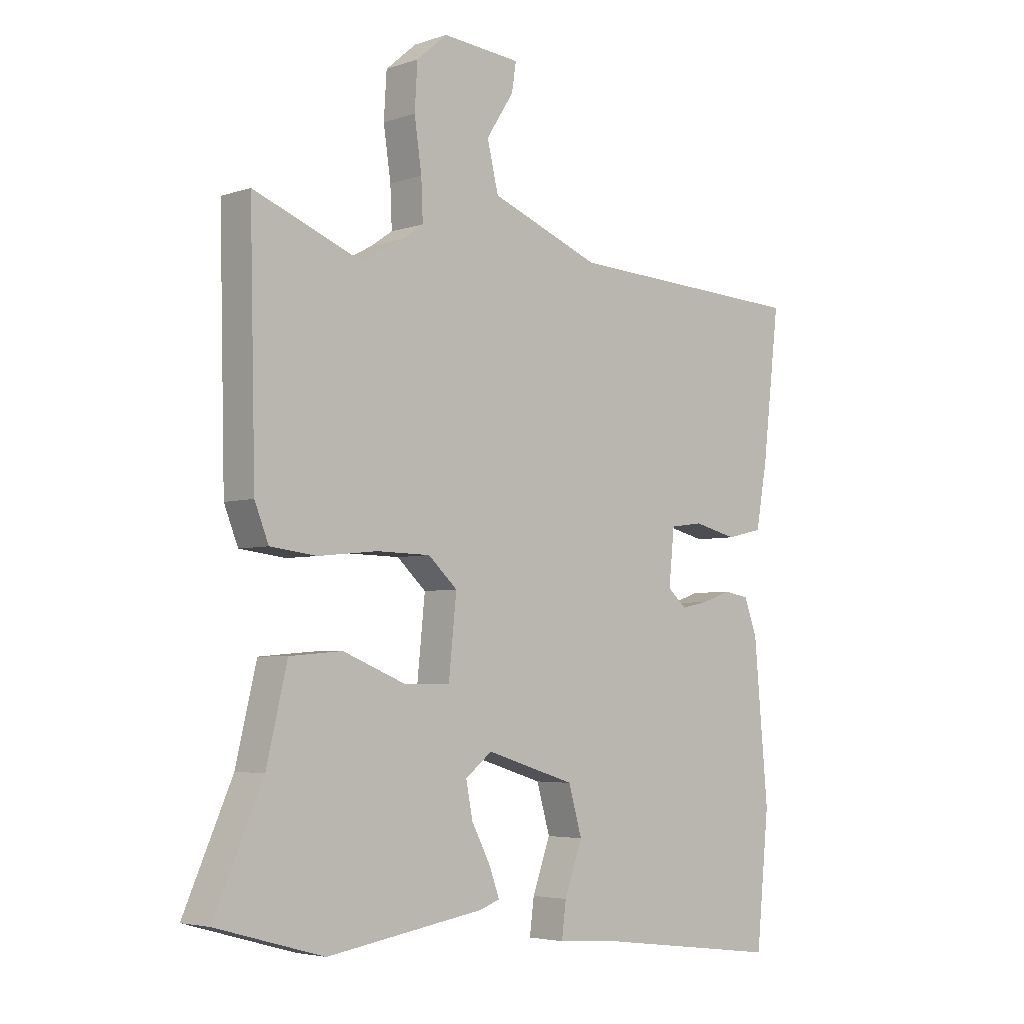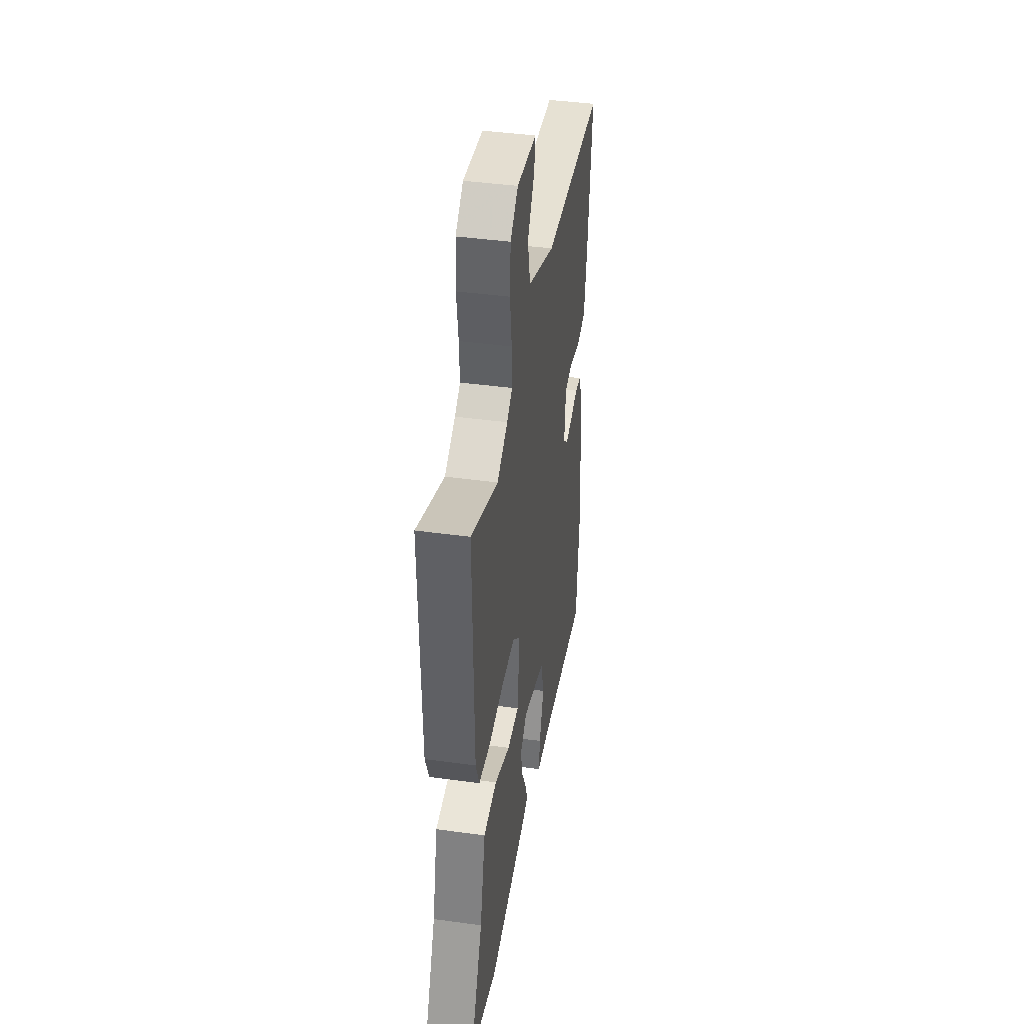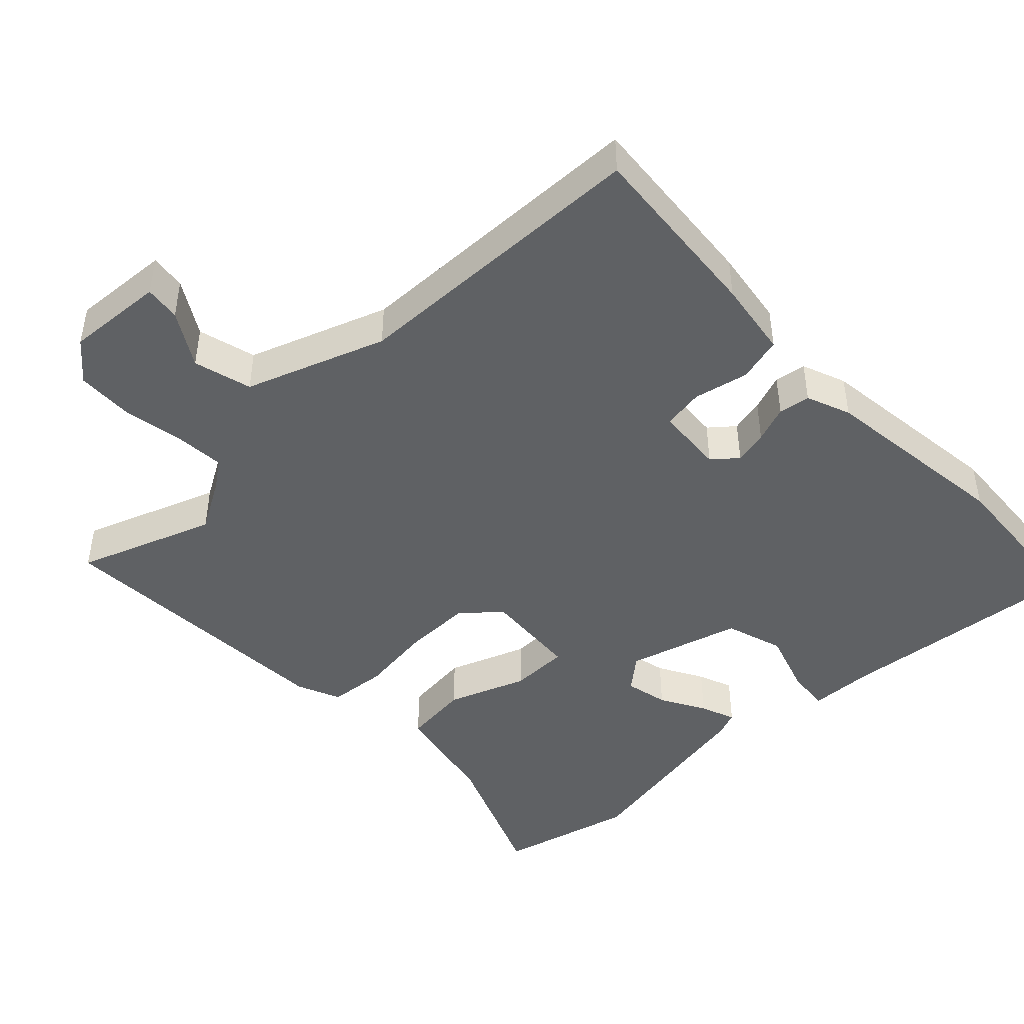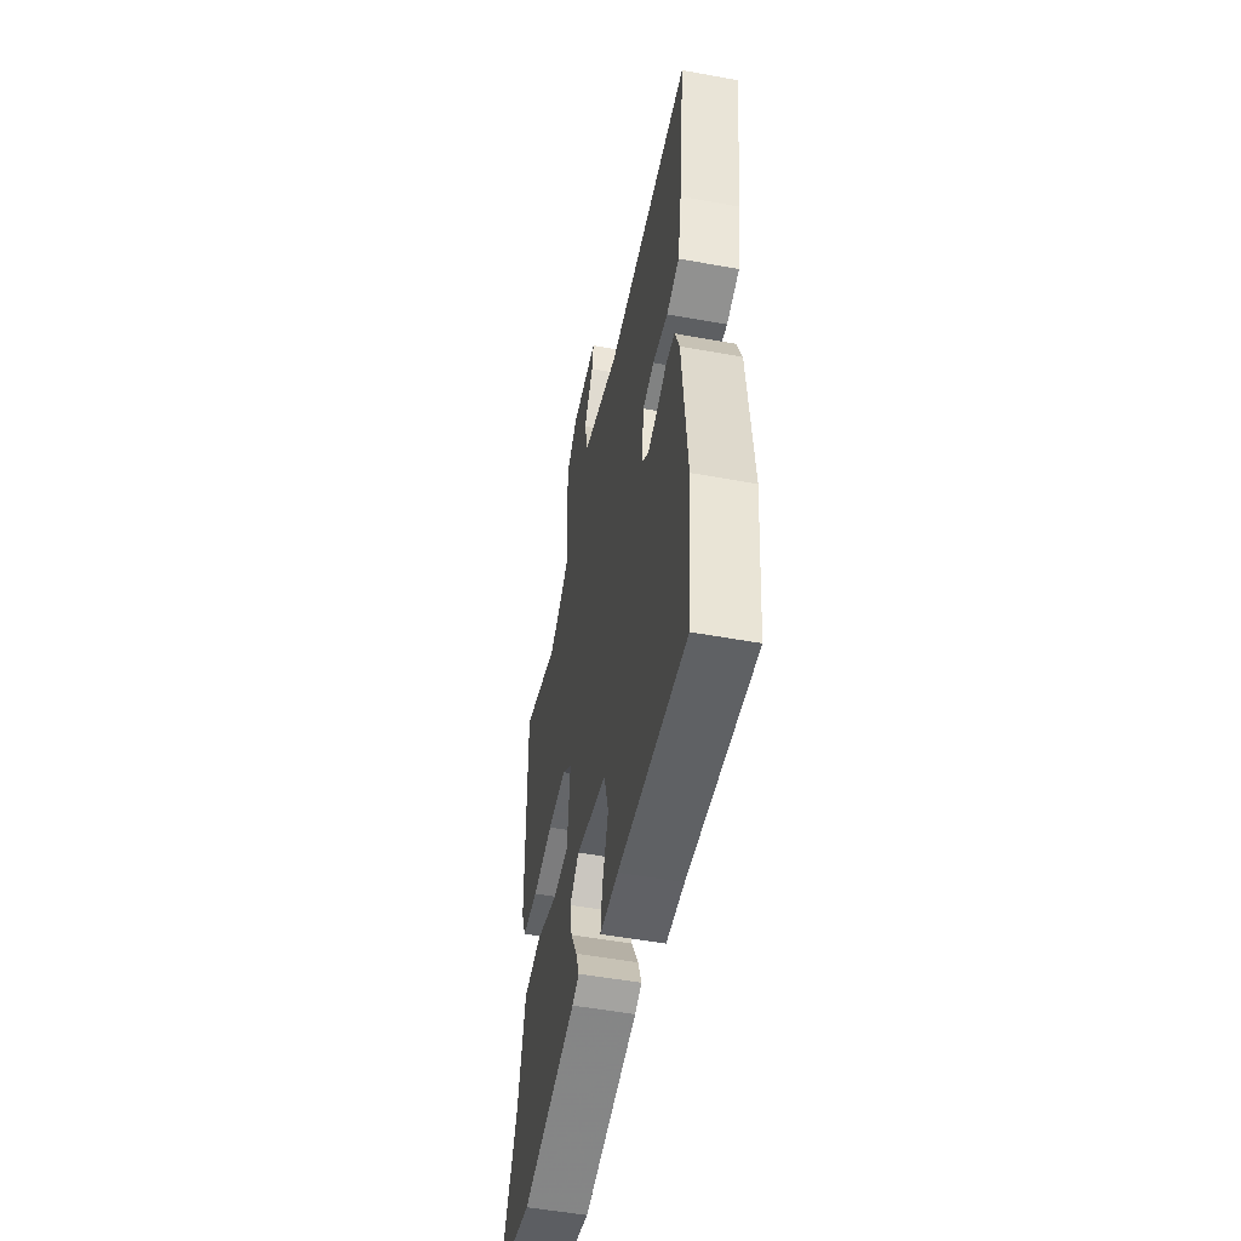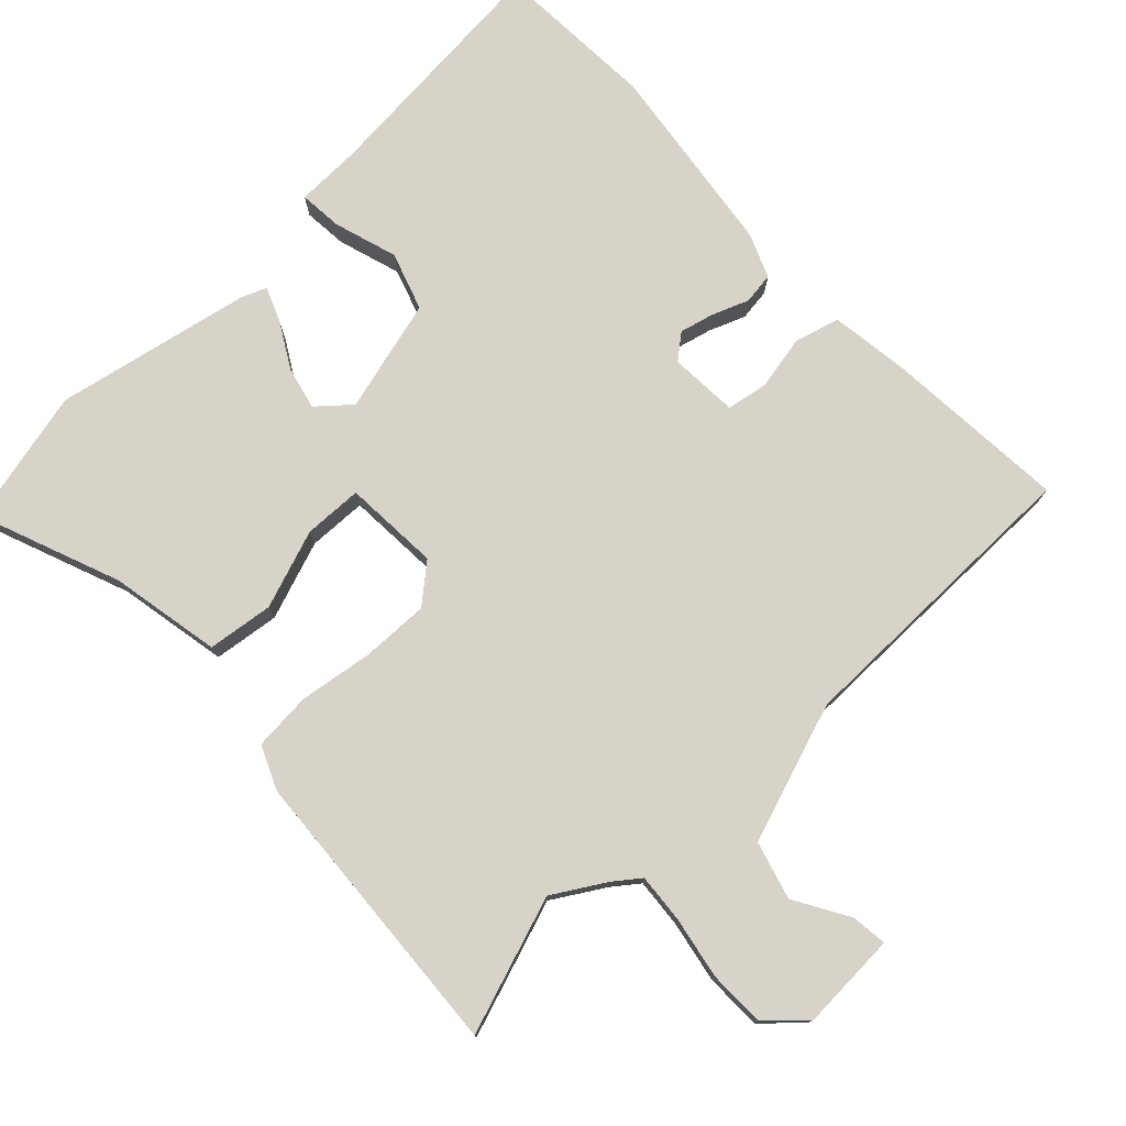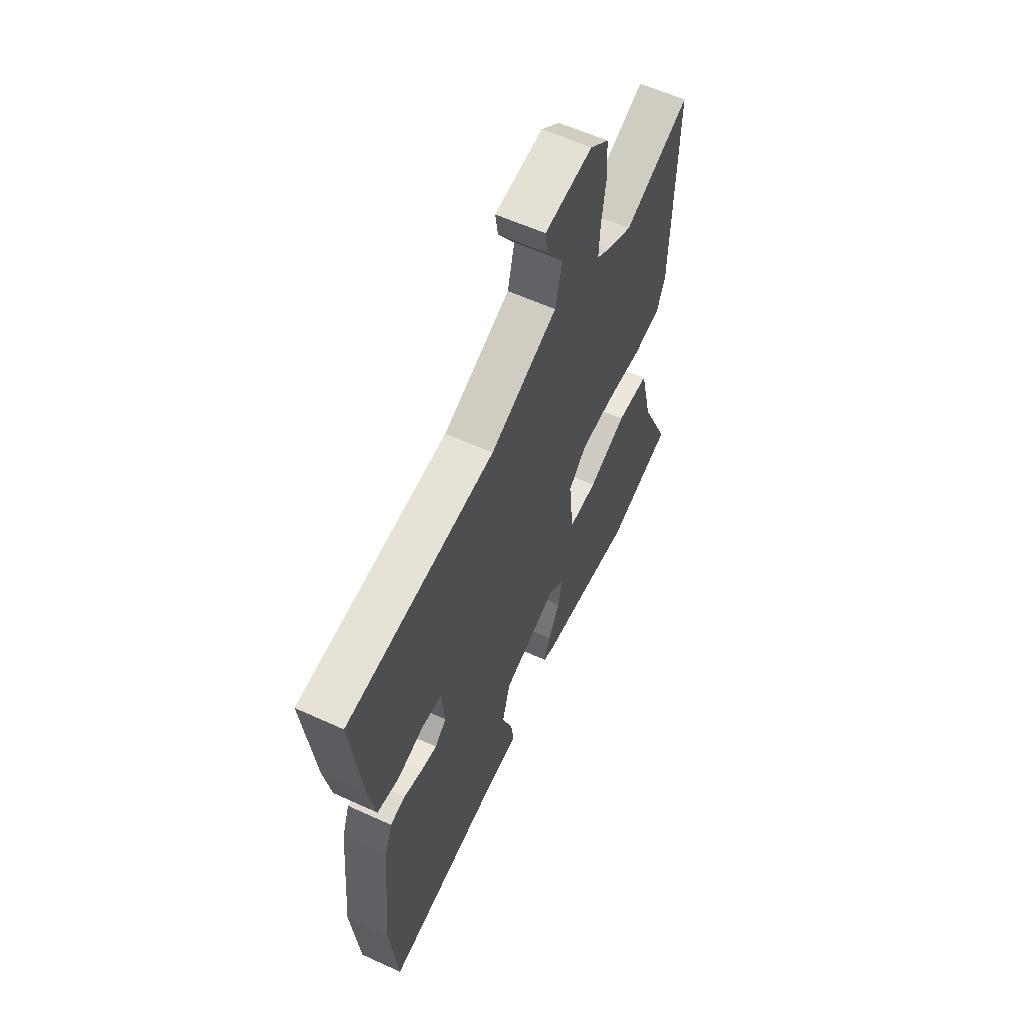
<metadata>
{"format":"obj","ext":"obj","renderer":"f3d","projection":"perspective","resolution":1024,"background":"white","views":[{"elev":-4.3,"azim":-42.8,"up":"+Z"},{"elev":41.4,"azim":-80.5,"up":"+Z"},{"elev":-45.5,"azim":45.3,"up":"+Y"},{"elev":-52.9,"azim":78.9,"up":"+Z"},{"elev":76.8,"azim":-41.1,"up":"+Y"},{"elev":59.7,"azim":115.1,"up":"+Z"}]}
</metadata>
<code>
v 0.548 0.07 0.472
v 0.517 0.07 0.207
v 0.497 0.07 0.097
v 0.432 0.07 0.082
v 0.354 0.07 0.101
v 0.295 0.07 0.093
v 0.285 0.07 -0.005
v 0.319 0.07 -0.035
v 0.368 0.07 -0.025
v 0.421 0.07 -0.007
v 0.466 0.07 -0.015
v 0.489 0.07 -0.079
v 0.514 0.07 -0.359
v 0.491 0.07 -0.591
v 0.141 0.07 -0.546
v 0.047 0.07 -0.54
v 0.055 0.07 -0.478
v 0.087 0.07 -0.389
v 0.063 0.07 -0.305
v -0.097 0.07 -0.255
v -0.145 0.07 -0.293
v -0.133 0.07 -0.355
v -0.099 0.07 -0.42
v -0.081 0.07 -0.47
v -0.117 0.07 -0.483
v -0.4 0.07 -0.528
v -0.593 0.07 -0.474
v -0.506 0.07 -0.276
v -0.469 0.07 -0.119
v -0.374 0.07 -0.111
v -0.263 0.07 -0.156
v -0.179 0.07 -0.157
v -0.165 0.07 -0.02
v -0.217 0.07 0.028
v -0.313 0.07 0.03
v -0.42 0.07 0.019
v -0.503 0.07 0.029
v -0.528 0.07 0.092
v -0.538 0.07 0.515
v -0.345 0.07 0.439
v -0.27 0.07 0.48
v -0.231 0.07 0.507
v -0.234 0.07 0.578
v -0.247 0.07 0.667
v -0.242 0.07 0.748
v -0.187 0.07 0.795
v -0.047 0.07 0.782
v -0.055 0.07 0.731
v -0.104 0.07 0.655
v -0.084 0.07 0.571
v 0.113 0.07 0.494
v 0.548 0 0.472
v 0.517 0 0.207
v 0.497 0 0.097
v 0.432 0 0.082
v 0.354 0 0.101
v 0.295 0 0.093
v 0.285 0 -0.005
v 0.319 0 -0.035
v 0.368 0 -0.025
v 0.421 0 -0.007
v 0.466 0 -0.015
v 0.489 0 -0.079
v 0.514 0 -0.359
v 0.491 0 -0.591
v 0.141 0 -0.546
v 0.047 0 -0.54
v 0.055 0 -0.478
v 0.087 0 -0.389
v 0.063 0 -0.305
v -0.097 0 -0.255
v -0.145 0 -0.293
v -0.133 0 -0.355
v -0.099 0 -0.42
v -0.081 0 -0.47
v -0.117 0 -0.483
v -0.4 0 -0.528
v -0.593 0 -0.474
v -0.506 0 -0.276
v -0.469 0 -0.119
v -0.374 0 -0.111
v -0.263 0 -0.156
v -0.179 0 -0.157
v -0.165 0 -0.02
v -0.217 0 0.028
v -0.313 0 0.03
v -0.42 0 0.019
v -0.503 0 0.029
v -0.528 0 0.092
v -0.538 0 0.515
v -0.345 0 0.439
v -0.27 0 0.48
v -0.231 0 0.507
v -0.234 0 0.578
v -0.247 0 0.667
v -0.242 0 0.748
v -0.187 0 0.795
v -0.047 0 0.782
v -0.055 0 0.731
v -0.104 0 0.655
v -0.084 0 0.571
v 0.113 0 0.494
f 47 48 49
f 46 47 49
f 45 46 49
f 44 45 49
f 43 44 49
f 42 43 49 50
f 41 42 50 51
f 38 39 40
f 37 38 40
f 36 37 40
f 35 36 40
f 51 1 2
f 41 51 2
f 40 41 2
f 35 40 2
f 34 35 2
f 28 29 30 31
f 27 28 31
f 26 27 31
f 25 26 31
f 24 25 31
f 23 24 31
f 22 23 31
f 21 22 31 32
f 20 21 32 33
f 15 16 17 18
f 15 18 19
f 14 15 19
f 13 14 19
f 12 13 19
f 11 12 19
f 10 11 19
f 9 10 19
f 8 9 19 20
f 2 3 4 5
f 2 5 6
f 33 34 2 6
f 7 8 20 33
f 6 7 33
f 100 99 98
f 100 98 97
f 100 97 96
f 100 96 95
f 100 95 94
f 101 100 94 93
f 102 101 93 92
f 91 90 89
f 91 89 88
f 91 88 87
f 91 87 86
f 53 52 102
f 53 102 92
f 53 92 91
f 53 91 86
f 53 86 85
f 82 81 80 79
f 82 79 78
f 82 78 77
f 82 77 76
f 82 76 75
f 82 75 74
f 82 74 73
f 83 82 73 72
f 84 83 72 71
f 69 68 67 66
f 70 69 66
f 70 66 65
f 70 65 64
f 70 64 63
f 70 63 62
f 70 62 61
f 70 61 60
f 71 70 60 59
f 56 55 54 53
f 57 56 53
f 57 53 85 84
f 84 71 59 58
f 84 58 57
f 1 52 53 2
f 2 53 54 3
f 3 54 55 4
f 4 55 56 5
f 5 56 57 6
f 6 57 58 7
f 7 58 59 8
f 8 59 60 9
f 9 60 61 10
f 10 61 62 11
f 11 62 63 12
f 12 63 64 13
f 13 64 65 14
f 14 65 66 15
f 15 66 67 16
f 16 67 68 17
f 17 68 69 18
f 18 69 70 19
f 19 70 71 20
f 20 71 72 21
f 21 72 73 22
f 22 73 74 23
f 23 74 75 24
f 24 75 76 25
f 25 76 77 26
f 26 77 78 27
f 27 78 79 28
f 28 79 80 29
f 29 80 81 30
f 30 81 82 31
f 31 82 83 32
f 32 83 84 33
f 33 84 85 34
f 34 85 86 35
f 35 86 87 36
f 36 87 88 37
f 37 88 89 38
f 38 89 90 39
f 39 90 91 40
f 40 91 92 41
f 41 92 93 42
f 42 93 94 43
f 43 94 95 44
f 44 95 96 45
f 45 96 97 46
f 46 97 98 47
f 47 98 99 48
f 48 99 100 49
f 49 100 101 50
f 50 101 102 51
f 51 102 52 1

</code>
